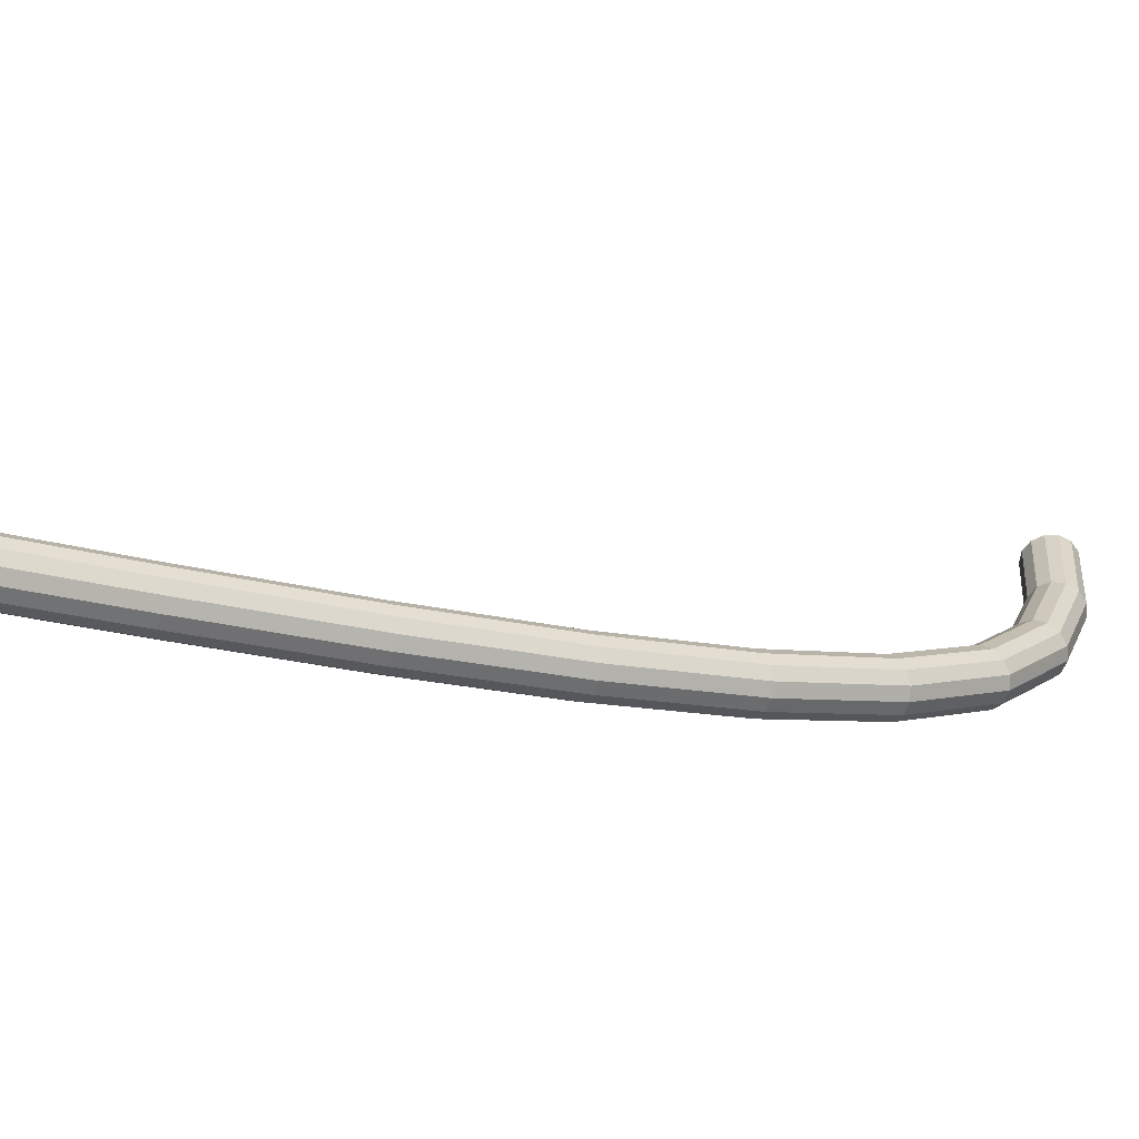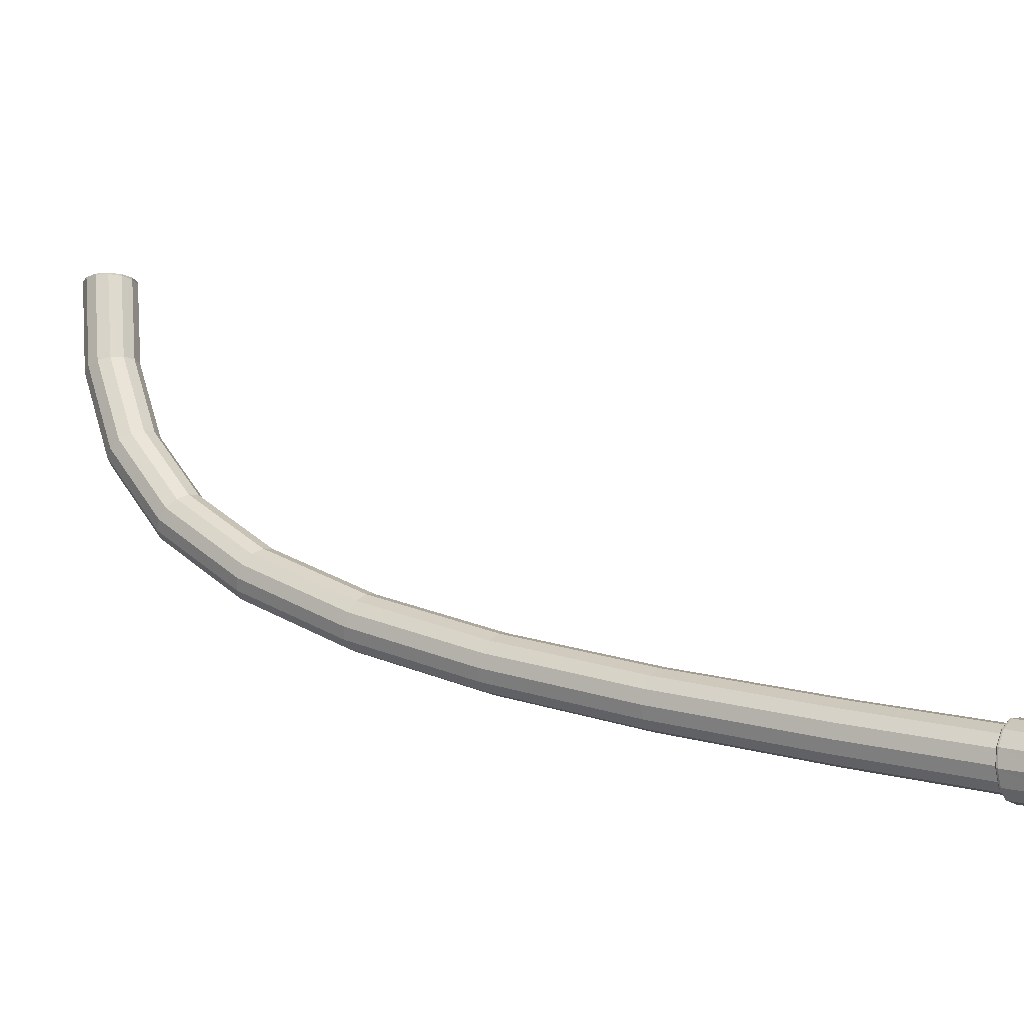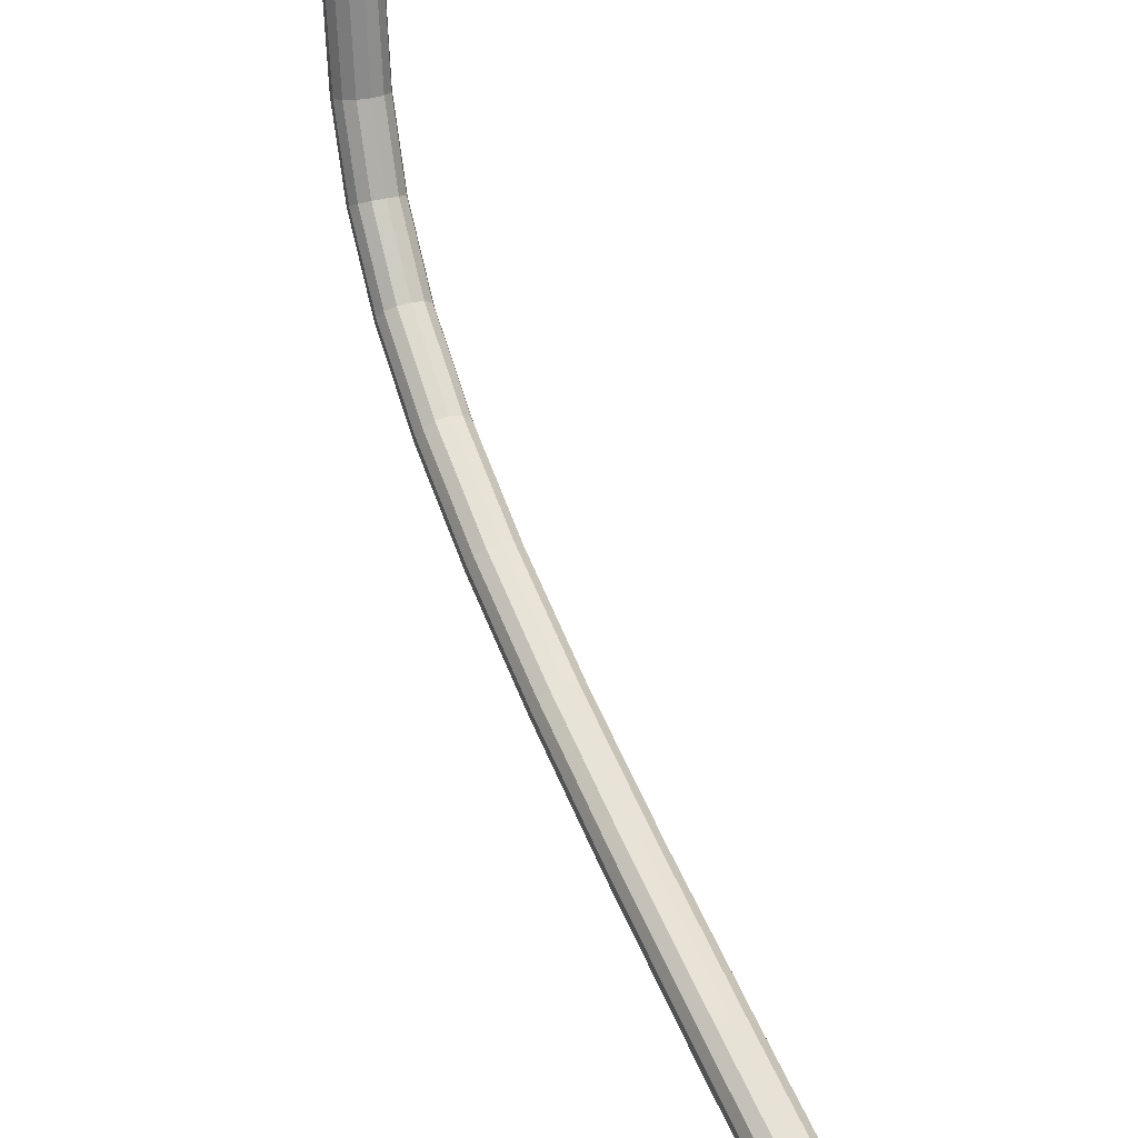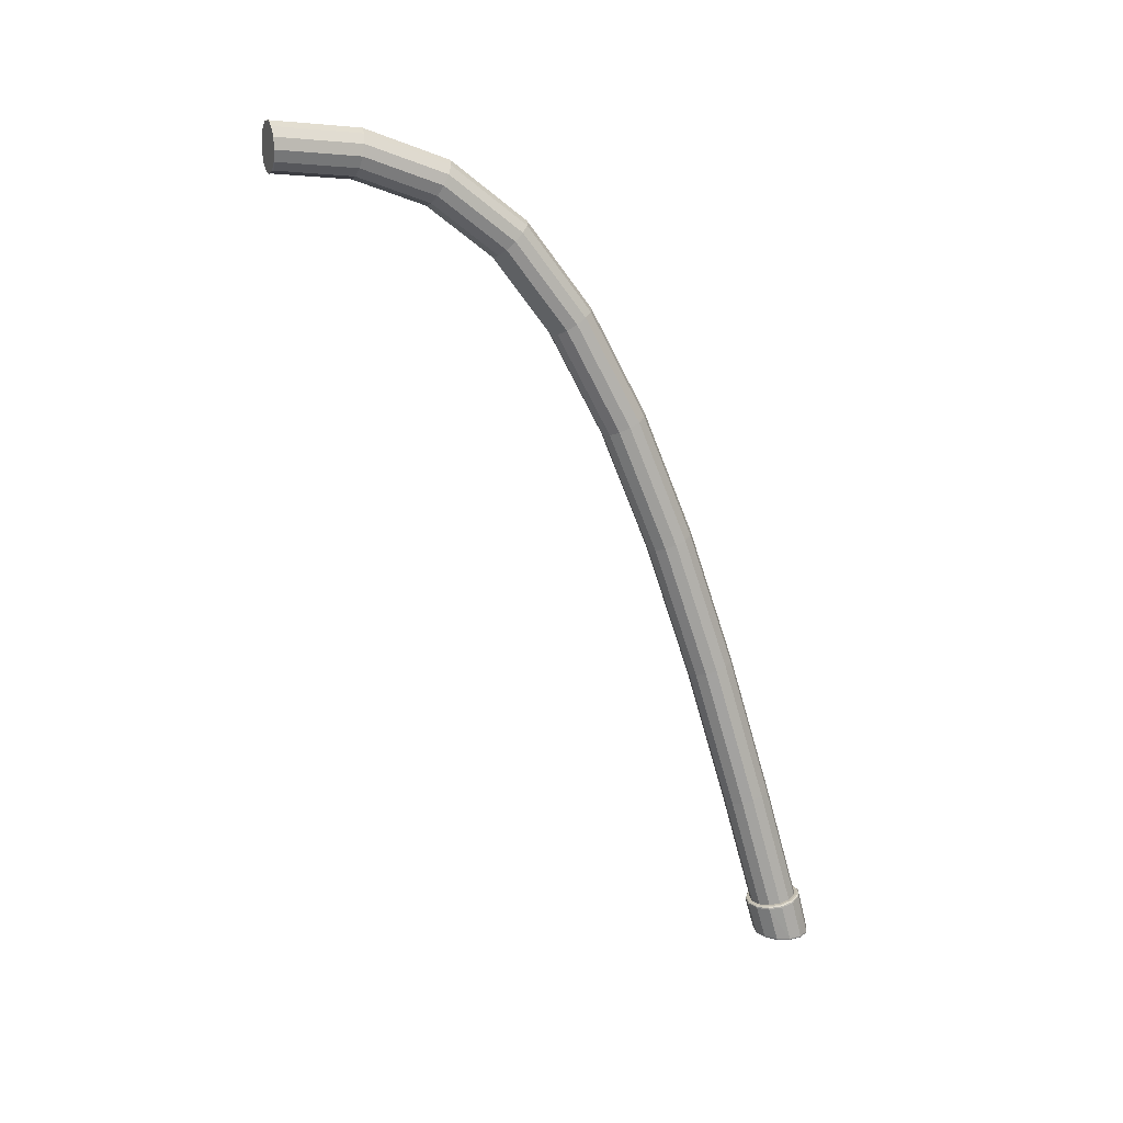
<metadata>
{"format":"obj","ext":"obj","renderer":"f3d","projection":"perspective","resolution":1024,"background":"white","views":[{"elev":-60.7,"azim":-108.4,"up":"+Y"},{"elev":-17.9,"azim":123.9,"up":"+Y"},{"elev":31.9,"azim":159.7,"up":"+Y"},{"elev":14.2,"azim":-111.6,"up":"+Z"}]}
</metadata>
<code>
o FrontRightLeg
v -0.3533 -0.4022 0.02228
v -0.3556 -0.396 0.0212
v -0.3584 -0.3952 0.02105
v -0.3484 -0.3784 0.1052
v -0.352 -0.4011 0.02209
v -0.3206 -0.03513 0.5826
v -0.3325 -0.03513 0.5728
v -0.3324 -0.03513 0.5729
v -0.3128 -0.03513 0.5822
v -0.3061 -0.03513 0.5783
v -0.3019 -0.03513 0.5715
v -0.3013 -0.03513 0.5637
v -0.3044 -0.03513 0.5563
v -0.3103 -0.03513 0.5514
v -0.3106 -0.03513 0.5513
v -0.3337 -0.03513 0.5649
v -0.3312 -0.03513 0.5574
v -0.3183 -0.03513 0.5498
v -0.3257 -0.03513 0.552
v -0.3013 -0.03513 0.5636
v -0.3338 -0.03513 0.565
v -0.306 -0.03513 0.5782
v -0.3313 -0.03513 0.5575
v -0.3181 -0.03513 0.5498
v -0.3104 -0.03513 0.5514
v -0.3325 -0.03513 0.5729
v -0.3181 -0.03619 0.5499
v -0.3257 -0.03614 0.5522
v -0.3313 -0.036 0.5576
v -0.3338 -0.03581 0.5651
v -0.3325 -0.03561 0.5729
v -0.3043 -0.036 0.5565
v -0.3104 -0.03614 0.5515
v -0.3277 -0.03513 0.5792
v -0.3277 -0.03544 0.5792
v -0.3206 -0.03534 0.5826
v -0.3128 -0.03534 0.5823
v -0.306 -0.03544 0.5783
v -0.3018 -0.03561 0.5716
v -0.3012 -0.03581 0.5637
v -0.3496 -0.373 0.01721
v -0.3499 -0.3754 0.01763
v -0.3489 -0.3746 0.01748
v -0.3475 -0.3742 0.01742
v -0.341 -0.3709 0.01685
v -0.3563 -0.3787 0.01819
v -0.3457 -0.4072 0.02295
v -0.3363 -0.4072 0.02295
v -0.3365 -0.4062 0.02297
v -0.3458 -0.4159 -0.008824
v -0.3362 -0.4159 -0.008824
v -0.3361 -0.4158 -0.007938
v -0.3363 -0.4155 -0.009355
v -0.3457 -0.4155 -0.009355
v -0.3454 -0.4146 -0.009532
v -0.3365 -0.4146 -0.009532
v -0.354 -0.4112 -0.009355
v -0.3533 -0.4105 -0.009532
v -0.3458 -0.4078 0.02251
v -0.3458 -0.4083 0.02166
v -0.3361 -0.4083 0.02166
v -0.3458 -0.4158 -0.007938
v -0.3563 -0.3866 -0.009532
v -0.3584 -0.4034 -0.009532
v -0.3496 -0.3809 -0.009532
v -0.341 -0.3788 -0.009532
v -0.3323 -0.3809 -0.009532
v -0.3286 -0.4105 -0.009532
v -0.3257 -0.3866 -0.009532
v -0.3236 -0.4034 -0.009532
v -0.3225 -0.3948 -0.009532
v -0.3604 -0.3866 0.01938
v -0.3593 -0.3956 0.02093
v -0.3502 -0.3757 0.01768
v -0.3553 -0.3813 0.01865
v -0.3548 -0.3798 0.01839
v -0.3573 -0.3866 0.01956
v -0.3594 -0.3867 0.01958
v -0.3574 -0.3876 0.01974
v -0.3575 -0.3871 0.01965
v -0.3573 -0.3886 0.01992
v -0.3562 -0.3952 0.02105
v -0.3565 -0.3948 0.02099
v -0.3507 -0.4018 0.0222
v -0.3506 -0.4018 0.02221
v -0.3454 -0.4062 0.02297
v -0.3372 -0.4046 0.02268
v -0.345 -0.4047 0.0227
v -0.3302 -0.4009 0.02204
v -0.3286 -0.4022 0.02228
v -0.3263 -0.3952 0.02105
v -0.3236 -0.3952 0.02105
v -0.325 -0.3873 0.01968
v -0.3256 -0.3928 0.02065
v -0.3225 -0.3867 0.01958
v -0.3258 -0.3944 0.02093
v -0.3252 -0.386 0.01947
v -0.3249 -0.3867 0.01959
v -0.3271 -0.3811 0.01861
v -0.3262 -0.3836 0.01904
v -0.3257 -0.3787 0.01819
v -0.3331 -0.3749 0.01754
v -0.3278 -0.3795 0.01834
v -0.3323 -0.373 0.01721
v -0.3344 -0.3742 0.01742
v -0.3337 -0.3744 0.01745
v -0.3354 -0.374 0.01739
v -0.3473 -0.3742 0.01741
v -0.3413 -0.3726 0.01715
v -0.3414 -0.3819 0.1059
v -0.3335 -0.3819 0.1055
v -0.3529 -0.3722 0.1036
v -0.3266 -0.3784 0.1042
v -0.3565 -0.3947 0.02098
v -0.3214 -0.3647 0.1001
v -0.3223 -0.3722 0.1023
v -0.3541 -0.3792 0.01828
v -0.3512 -0.3576 0.09944
v -0.3539 -0.3647 0.1016
v -0.3454 -0.3526 0.09777
v -0.3378 -0.3508 0.09693
v -0.3381 -0.3734 0.01728
v -0.3243 -0.3576 0.09827
v -0.3302 -0.3526 0.09711
v -0.3209 -0.09505 0.5772
v -0.3183 -0.08798 0.5453
v -0.3259 -0.08839 0.5475
v -0.3218 -0.1526 0.5564
v -0.3139 -0.1526 0.556
v -0.3327 -0.09284 0.5678
v -0.334 -0.09114 0.5602
v -0.3348 -0.1439 0.5411
v -0.3129 -0.1825 0.4943
v -0.3206 -0.1812 0.4933
v -0.3191 -0.1368 0.5276
v -0.3235 -0.2043 0.5164
v -0.3282 -0.1825 0.495
v -0.3266 -0.1377 0.5296
v -0.3157 -0.2043 0.5161
v -0.3261 -0.2487 0.4578
v -0.3094 -0.2711 0.3762
v -0.3123 -0.2644 0.3732
v -0.3093 -0.2274 0.4435
v -0.3182 -0.2487 0.4575
v -0.3293 -0.2873 0.3846
v -0.3393 -0.2644 0.3744
v -0.3362 -0.2274 0.4447
v -0.3305 -0.223 0.4416
v -0.3251 -0.3216 0.2992
v -0.3182 -0.3182 0.2977
v -0.3145 -0.284 0.3824
v -0.333 -0.3216 0.2995
v -0.3214 -0.2873 0.3842
v -0.3363 -0.284 0.3834
v -0.34 -0.3182 0.2986
v -0.337 -0.3528 0.2057
v -0.3292 -0.3528 0.2053
v -0.3223 -0.3493 0.2039
v -0.3486 -0.3431 0.2031
v -0.3496 -0.3357 0.2009
v -0.3411 -0.3237 0.1968
v -0.341 -0.37 0.01651
v -0.3319 -0.3722 0.01689
v -0.3216 -0.3866 0.01938
v -0.3227 -0.3956 0.02093
v -0.354 -0.403 0.02222
v -0.3571 -0.3782 0.01792
v -0.3609 -0.3867 0.01885
v -0.3503 -0.3719 0.01628
v -0.3501 -0.3722 0.01689
v -0.341 -0.3696 0.01589
v -0.3504 -0.372 0.01537
v -0.3575 -0.378 0.01734
v -0.341 -0.3766 -0.007956
v -0.341 -0.3697 0.01498
v -0.3316 -0.3719 0.01628
v -0.3316 -0.3789 -0.007955
v -0.3316 -0.372 0.01537
v -0.3243 -0.3852 -0.007951
v -0.3243 -0.3782 0.01645
v -0.3244 -0.378 0.01734
v -0.3208 -0.3869 0.01796
v -0.321 -0.3867 0.01885
v -0.322 -0.3962 0.01957
v -0.3222 -0.3959 0.02044
v -0.3275 -0.4039 0.0209
v -0.3276 -0.4035 0.02176
v -0.328 -0.403 0.02222
v -0.3362 -0.4078 0.02251
v -0.3544 -0.4039 0.0209
v -0.3543 -0.4035 0.02176
v -0.36 -0.3962 0.01957
v -0.3598 -0.3959 0.02044
v -0.3611 -0.3869 0.01796
v -0.3577 -0.3782 0.01645
v -0.3611 -0.3941 -0.007947
v -0.36 -0.4036 -0.007943
v -0.3575 -0.3856 -0.008829
v -0.3609 -0.3944 -0.008828
v -0.3598 -0.4037 -0.008825
v -0.3544 -0.4114 -0.007939
v -0.3571 -0.386 -0.009356
v -0.3604 -0.3946 -0.009355
v -0.3593 -0.4037 -0.009355
v -0.3594 -0.3948 -0.009532
v -0.3227 -0.4037 -0.009355
v -0.3216 -0.3946 -0.009355
v -0.3222 -0.4037 -0.008825
v -0.3244 -0.3856 -0.008829
v -0.3249 -0.386 -0.009356
v -0.3316 -0.3793 -0.008831
v -0.3319 -0.38 -0.009356
v -0.341 -0.3771 -0.008831
v -0.341 -0.3778 -0.009356
v -0.3503 -0.3793 -0.008831
v -0.3501 -0.38 -0.009356
v -0.3577 -0.3852 -0.007951
v -0.321 -0.3944 -0.008828
v -0.3208 -0.3941 -0.007947
v -0.322 -0.4036 -0.007943
v -0.3276 -0.4115 -0.008825
v -0.3275 -0.4114 -0.007939
v -0.328 -0.4112 -0.009355
v -0.3543 -0.4115 -0.008825
v -0.3504 -0.3789 -0.007955
v -0.3249 -0.3782 0.01792
v -0.3106 -0.08839 0.5468
v -0.3046 -0.08953 0.5517
v -0.3015 -0.09114 0.5587
v -0.3021 -0.09284 0.5664
v -0.3063 -0.09426 0.573
v -0.313 -0.09505 0.5769
v -0.328 -0.09426 0.5739
v -0.3315 -0.08953 0.5528
v -0.3114 -0.1377 0.5289
v -0.3054 -0.1403 0.5333
v -0.3023 -0.1439 0.5397
v -0.3029 -0.1477 0.5466
v -0.3071 -0.1508 0.5525
v -0.3289 -0.1508 0.5535
v -0.3336 -0.1477 0.5479
v -0.3323 -0.1403 0.5344
v -0.3069 -0.1862 0.4977
v -0.3039 -0.1915 0.5028
v -0.3046 -0.1971 0.5084
v -0.3089 -0.2017 0.5132
v -0.3306 -0.2017 0.5141
v -0.3352 -0.1971 0.5097
v -0.3364 -0.1915 0.5042
v -0.3339 -0.1862 0.4989
v -0.3153 -0.223 0.441
v -0.3229 -0.2214 0.4403
v -0.3063 -0.2336 0.4473
v -0.3071 -0.2402 0.4516
v -0.3114 -0.2457 0.4552
v -0.3331 -0.2457 0.4562
v -0.3377 -0.2402 0.4529
v -0.3388 -0.2336 0.4487
v -0.3183 -0.2597 0.3713
v -0.3259 -0.258 0.3708
v -0.3102 -0.2782 0.3795
v -0.3408 -0.2782 0.3808
v -0.3419 -0.2711 0.3776
v -0.3335 -0.2597 0.372
v -0.3219 -0.293 0.2886
v -0.3295 -0.2913 0.2883
v -0.3159 -0.2979 0.2901
v -0.313 -0.3048 0.2925
v -0.3139 -0.3121 0.2952
v -0.3445 -0.3121 0.2966
v -0.3456 -0.3048 0.2939
v -0.3429 -0.2979 0.2913
v -0.3371 -0.293 0.2892
v -0.3259 -0.3237 0.1961
v -0.3335 -0.3219 0.1959
v -0.32 -0.3287 0.1974
v -0.3171 -0.3357 0.1995
v -0.3179 -0.3431 0.2018
v -0.344 -0.3493 0.2049
v -0.3469 -0.3287 0.1986
f 1 2 3
f 4 2 5
f 2 1 5
f 6 7 8
f 6 9 7
f 9 10 7
f 10 11 7
f 11 12 7
f 12 13 7
f 13 14 7
f 14 15 7
f 15 16 7
f 15 17 16
f 15 18 17
f 18 19 17
f 12 20 13
f 16 21 7
f 10 22 11
f 17 23 16
f 15 24 18
f 14 25 15
f 7 26 8
f 19 18 27
f 17 19 28
f 16 23 29
f 30 31 7
f 13 32 33
f 15 33 27
f 6 34 35
f 34 8 31
f 6 36 37
f 9 37 38
f 22 38 39
f 11 39 40
f 20 40 32
f 41 42 43
f 44 45 41
f 41 46 42
f 47 48 49
f 50 51 52
f 53 51 50
f 54 55 56
f 54 57 58
f 59 60 61
f 62 52 61
f 63 58 64
f 63 65 58
f 65 55 58
f 65 66 55
f 66 56 55
f 66 67 56
f 67 68 56
f 67 69 68
f 69 70 68
f 69 71 70
f 72 73 3
f 48 47 59
f 74 42 46
f 46 75 76
f 46 77 75
f 78 79 80
f 78 3 79
f 77 46 78
f 81 79 3
f 3 82 83
f 1 84 5
f 1 85 84
f 1 86 85
f 49 87 88
f 49 89 87
f 49 90 89
f 90 91 89
f 90 92 91
f 88 85 86
f 92 93 94
f 92 95 93
f 96 91 92
f 95 97 98
f 99 100 101
f 100 95 101
f 101 102 103
f 104 105 106
f 104 45 105
f 102 101 104
f 107 105 45
f 45 108 109
f 45 44 108
f 110 84 85
f 84 110 4
f 87 111 110
f 112 83 82
f 2 4 112
f 111 87 89
f 113 91 96
f 113 89 91
f 114 83 112
f 115 94 93
f 94 115 116
f 117 76 118
f 76 75 119
f 77 80 119
f 119 80 79
f 81 112 119
f 115 97 100
f 115 98 97
f 43 120 108
f 120 121 108
f 74 120 43
f 74 118 120
f 121 107 122
f 103 123 115
f 102 106 124
f 123 103 102
f 124 106 105
f 107 121 124
f 37 36 125
f 126 127 28
f 125 128 129
f 130 131 132
f 133 134 135
f 129 128 136
f 137 138 135
f 139 136 140
f 141 142 143
f 144 140 145
f 146 147 148
f 149 150 151
f 152 149 153
f 154 155 152
f 156 157 149
f 111 113 158
f 157 156 110
f 112 159 160
f 161 120 118
f 8 34 6
f 27 28 19
f 24 27 18
f 17 29 23
f 28 29 17
f 16 30 21
f 29 30 16
f 7 21 30
f 33 14 13
f 14 33 25
f 25 33 15
f 27 24 15
f 35 36 6
f 7 31 26
f 31 35 34
f 26 31 8
f 37 9 6
f 10 38 22
f 38 10 9
f 39 11 22
f 40 12 11
f 12 40 20
f 32 13 20
f 43 44 41
f 104 162 45
f 101 163 104
f 164 101 95
f 165 95 92
f 90 165 92
f 48 90 49
f 1 47 86
f 3 166 1
f 167 168 72
f 169 167 170
f 162 104 163
f 163 171 162
f 172 173 169
f 174 172 175
f 171 163 176
f 177 175 178
f 179 178 180
f 181 182 180
f 182 181 183
f 184 183 185
f 186 185 187
f 188 189 187
f 49 86 47
f 190 59 191
f 166 3 73
f 192 191 193
f 167 169 173
f 168 167 173
f 173 194 168
f 195 196 194
f 191 192 190
f 197 190 192
f 196 198 199
f 200 201 197
f 199 202 203
f 57 200 204
f 203 63 205
f 64 57 204
f 206 68 70
f 207 208 206
f 209 207 210
f 211 210 212
f 213 212 214
f 215 214 216
f 198 196 217
f 214 215 213
f 212 213 211
f 210 211 209
f 207 209 218
f 208 207 218
f 219 208 218
f 208 219 220
f 221 220 222
f 51 222 52
f 52 62 50
f 50 54 53
f 222 51 221
f 53 221 51
f 221 53 223
f 220 221 208
f 223 208 221
f 208 223 206
f 68 206 223
f 53 68 223
f 68 53 56
f 56 53 54
f 57 64 58
f 58 55 54
f 50 57 54
f 57 50 224
f 200 57 224
f 201 200 224
f 50 201 224
f 201 50 62
f 60 201 62
f 190 197 201
f 201 60 190
f 59 190 60
f 61 189 59
f 61 60 62
f 189 186 187
f 186 189 61
f 52 186 61
f 186 52 222
f 185 186 184
f 222 184 186
f 184 222 220
f 183 184 182
f 220 182 184
f 182 220 219
f 219 180 182
f 180 219 179
f 218 179 219
f 179 218 209
f 178 179 177
f 209 177 179
f 177 209 211
f 175 177 174
f 211 174 177
f 174 211 213
f 215 174 213
f 174 215 225
f 196 195 217
f 172 174 225
f 194 173 195
f 173 172 195
f 225 195 172
f 195 225 217
f 215 217 225
f 217 215 198
f 202 199 198
f 215 202 198
f 202 215 216
f 63 203 202
f 216 63 202
f 63 216 65
f 214 65 216
f 65 214 66
f 212 66 214
f 66 212 67
f 212 69 67
f 69 212 210
f 207 69 210
f 69 207 71
f 206 71 207
f 71 206 70
f 64 205 63
f 204 205 64
f 205 204 203
f 200 203 204
f 203 200 199
f 197 199 200
f 199 197 196
f 192 196 197
f 196 192 194
f 193 194 192
f 194 193 168
f 3 78 72
f 168 73 72
f 73 168 193
f 191 73 193
f 73 191 166
f 47 1 166
f 191 47 166
f 47 191 59
f 59 189 48
f 189 188 48
f 90 48 188
f 165 90 188
f 187 165 188
f 165 187 185
f 95 165 164
f 185 164 165
f 164 185 183
f 181 164 183
f 164 181 226
f 101 164 226
f 163 101 226
f 181 163 226
f 163 181 176
f 180 176 181
f 176 180 178
f 175 176 178
f 176 175 171
f 172 171 175
f 171 172 169
f 170 171 169
f 171 170 162
f 170 45 162
f 45 170 41
f 170 46 41
f 46 170 167
f 72 46 167
f 46 72 78
f 46 117 74
f 76 117 46
f 80 77 78
f 3 114 81
f 83 114 3
f 2 82 3
f 88 86 49
f 94 96 92
f 98 93 95
f 97 95 100
f 101 103 99
f 106 102 104
f 45 122 107
f 109 122 45
f 85 88 110
f 4 5 84
f 110 88 87
f 82 2 112
f 89 113 111
f 96 116 113
f 112 81 114
f 93 98 115
f 116 96 94
f 118 74 117
f 119 118 76
f 119 75 77
f 79 81 119
f 100 99 115
f 108 121 109
f 108 44 43
f 43 42 74
f 122 109 121
f 115 99 103
f 124 123 102
f 105 107 124
f 227 126 33
f 27 33 126
f 32 228 33
f 227 33 228
f 229 228 40
f 32 40 228
f 229 40 230
f 39 230 40
f 231 230 38
f 39 38 230
f 231 38 232
f 37 232 38
f 125 232 37
f 125 36 233
f 35 233 36
f 130 233 31
f 35 31 233
f 30 131 31
f 130 31 131
f 30 29 131
f 234 131 29
f 29 28 234
f 127 234 28
f 28 27 126
f 135 126 235
f 227 235 126
f 227 228 235
f 236 235 228
f 228 229 236
f 237 236 229
f 238 237 230
f 229 230 237
f 231 239 230
f 238 230 239
f 231 232 239
f 129 239 232
f 129 232 125
f 240 128 233
f 125 233 128
f 240 233 241
f 130 241 233
f 132 241 130
f 131 234 132
f 242 132 234
f 138 242 127
f 234 127 242
f 127 126 138
f 135 138 126
f 135 235 133
f 243 133 236
f 235 236 133
f 243 236 244
f 237 244 236
f 237 238 244
f 245 244 238
f 239 246 238
f 245 238 246
f 129 139 239
f 246 239 139
f 136 139 129
f 128 240 136
f 247 136 240
f 248 247 241
f 240 241 247
f 249 248 132
f 241 132 248
f 249 132 250
f 242 250 132
f 137 250 138
f 242 138 250
f 135 134 137
f 251 252 133
f 134 133 252
f 251 133 143
f 243 143 133
f 143 243 253
f 244 253 243
f 244 245 253
f 254 253 245
f 245 246 254
f 255 254 246
f 255 246 144
f 139 144 246
f 140 144 139
f 136 247 140
f 256 140 247
f 256 247 257
f 248 257 247
f 258 257 249
f 248 249 257
f 249 250 258
f 147 258 250
f 147 250 148
f 137 148 250
f 148 137 252
f 134 252 137
f 251 259 252
f 260 252 259
f 143 142 251
f 259 251 142
f 143 253 141
f 254 261 253
f 141 253 261
f 255 151 254
f 261 254 151
f 255 144 151
f 153 151 144
f 145 153 144
f 256 154 140
f 145 140 154
f 256 257 154
f 262 154 257
f 263 262 258
f 257 258 262
f 146 263 147
f 258 147 263
f 148 264 146
f 260 264 252
f 148 252 264
f 259 265 260
f 266 260 265
f 142 267 259
f 265 259 267
f 268 267 141
f 142 141 267
f 269 268 261
f 141 261 268
f 150 269 151
f 261 151 269
f 151 153 149
f 153 145 152
f 152 145 154
f 154 262 155
f 270 155 262
f 263 271 262
f 270 262 271
f 146 272 263
f 271 263 272
f 146 264 272
f 273 272 264
f 273 264 266
f 260 266 264
f 265 274 266
f 275 266 274
f 276 274 267
f 265 267 274
f 276 267 277
f 268 277 267
f 268 269 277
f 278 277 269
f 150 158 269
f 278 269 158
f 158 150 157
f 149 157 150
f 149 152 156
f 156 152 279
f 155 279 152
f 279 155 159
f 270 159 155
f 271 160 270
f 159 270 160
f 280 160 272
f 271 272 160
f 272 273 280
f 161 280 273
f 273 266 161
f 275 161 266
f 124 121 274
f 275 274 121
f 276 123 274
f 124 274 123
f 277 115 276
f 123 276 115
f 115 277 116
f 278 116 277
f 158 113 278
f 116 278 113
f 158 157 111
f 110 111 157
f 4 110 279
f 156 279 110
f 112 4 159
f 279 159 4
f 160 119 112
f 280 118 160
f 119 160 118
f 118 280 161
f 275 121 161
f 120 161 121

</code>
